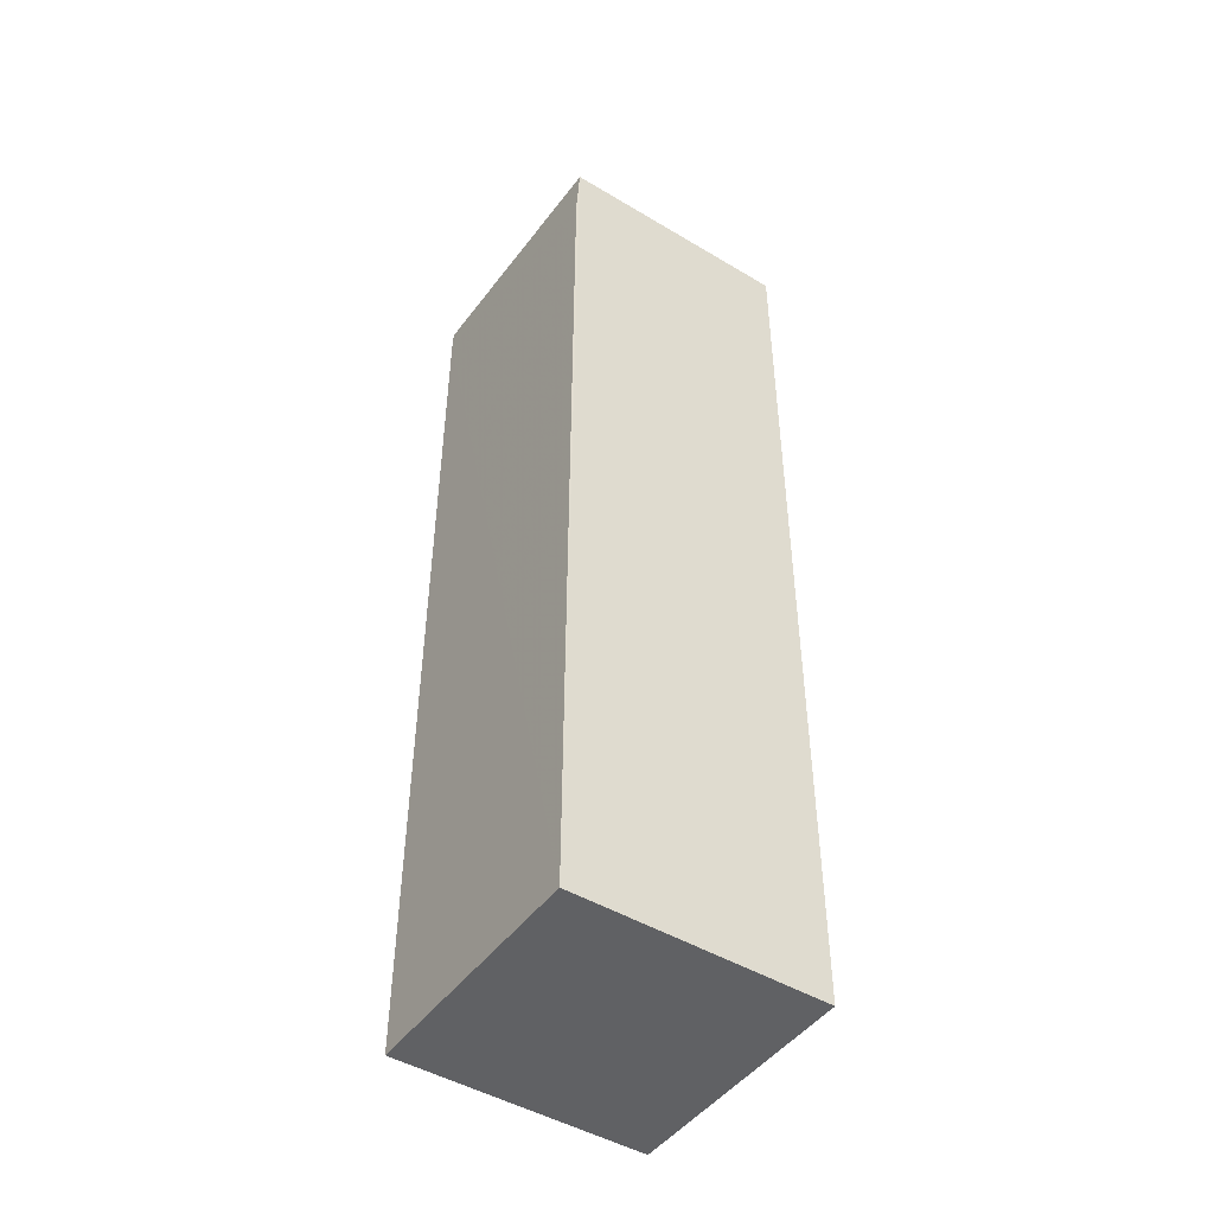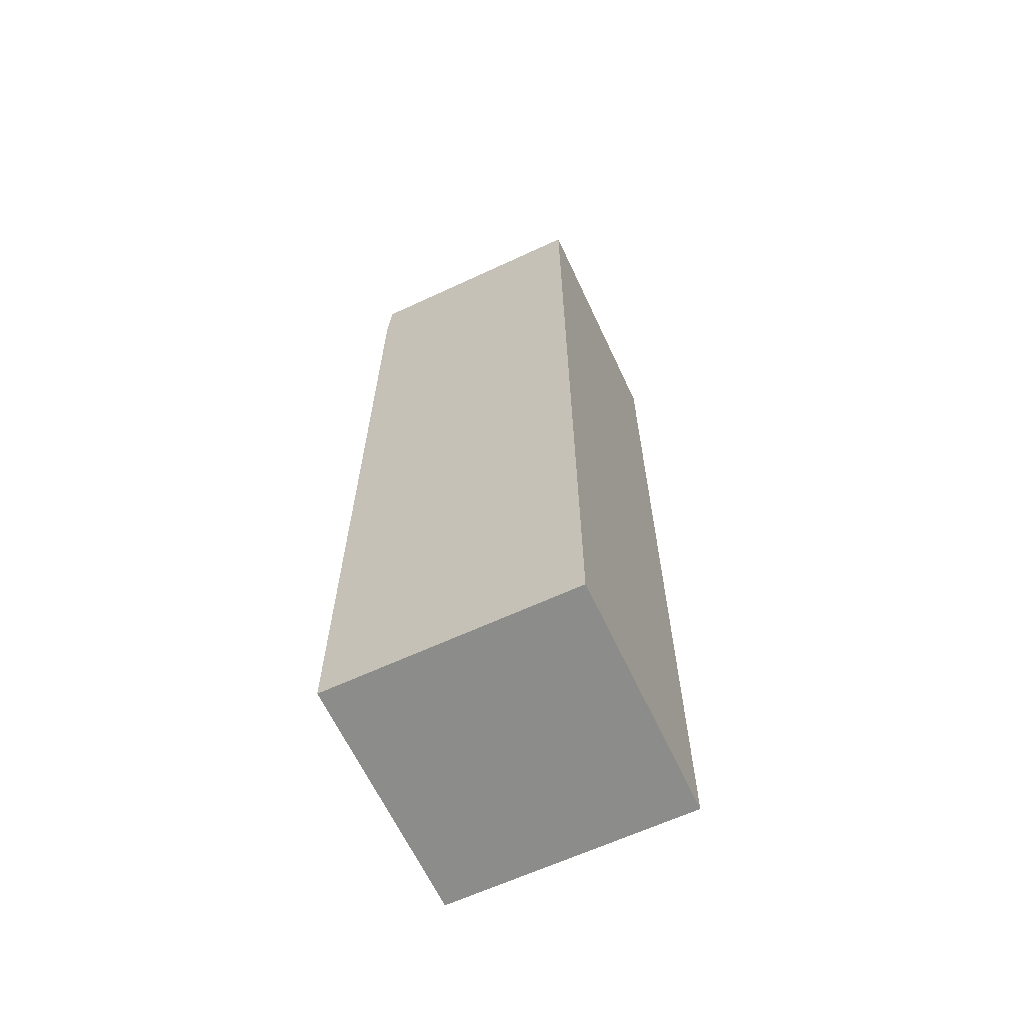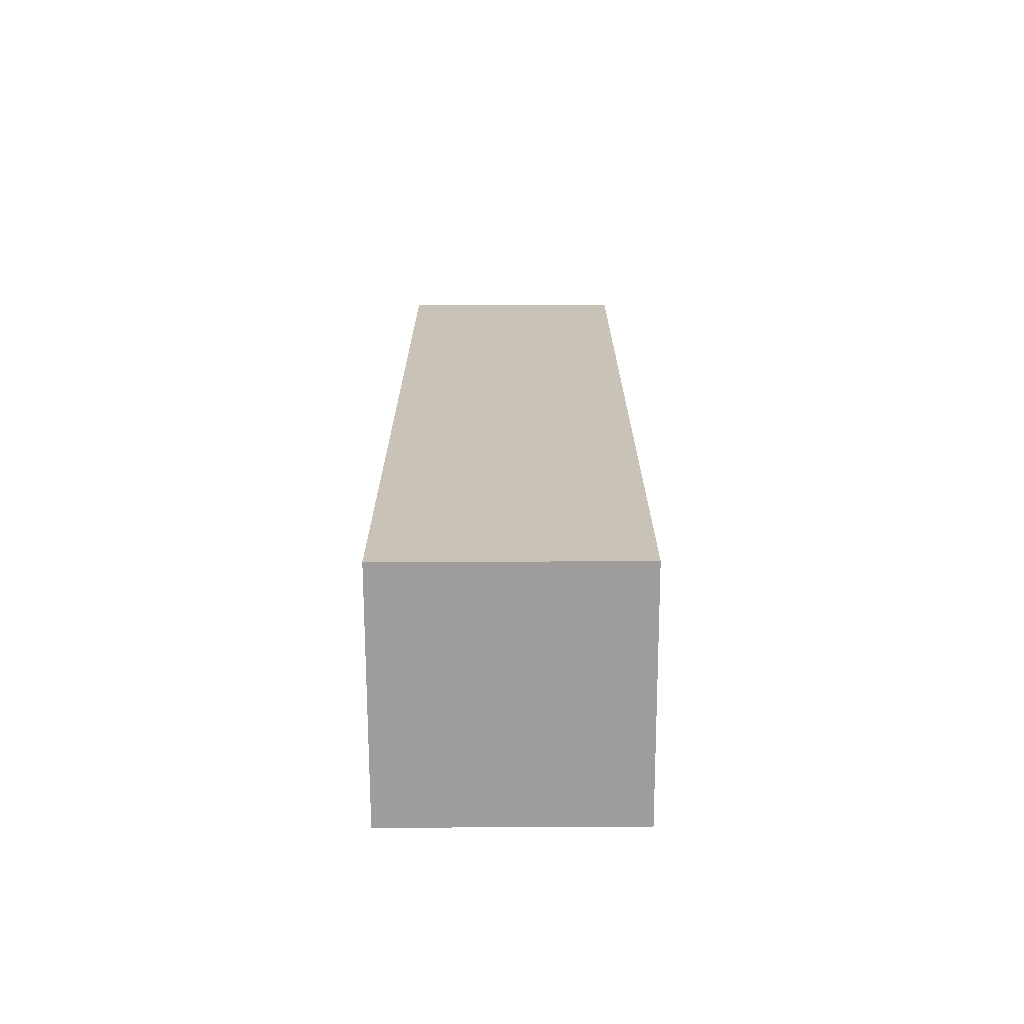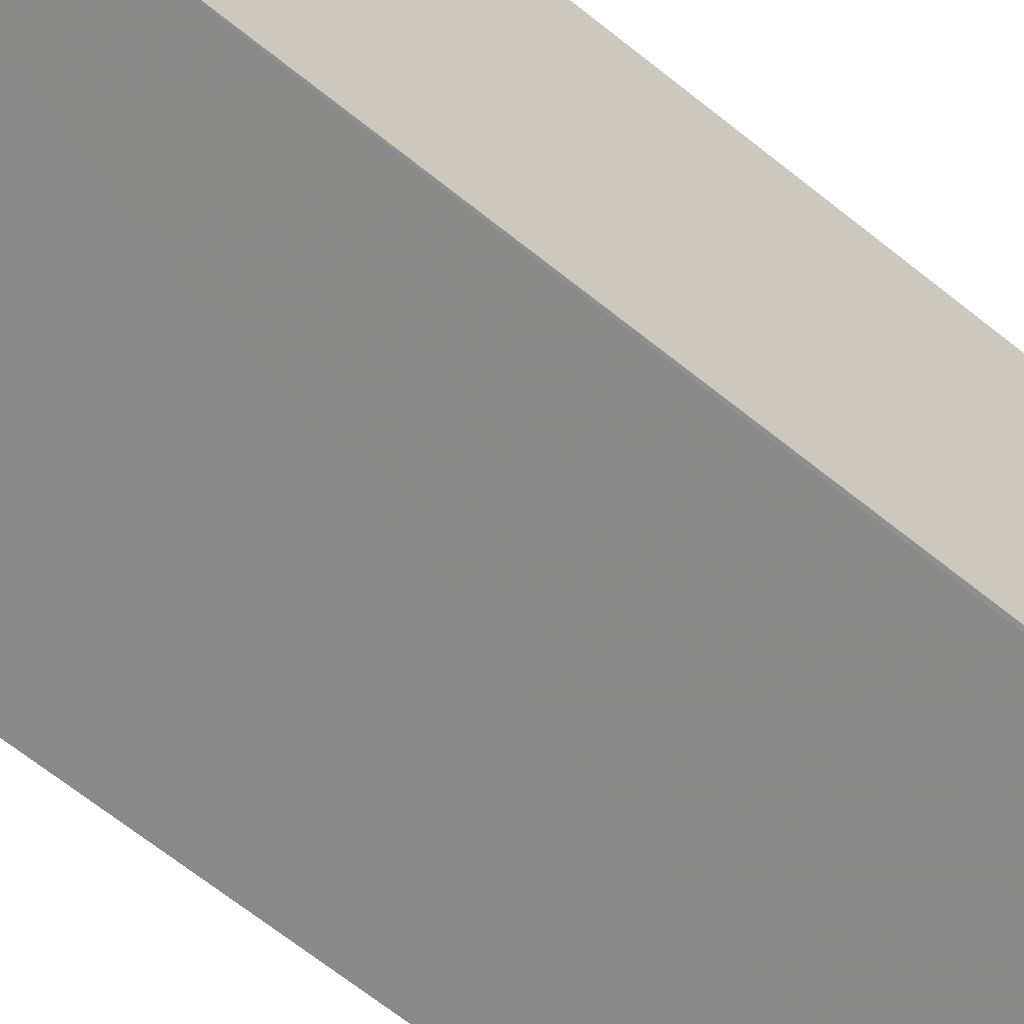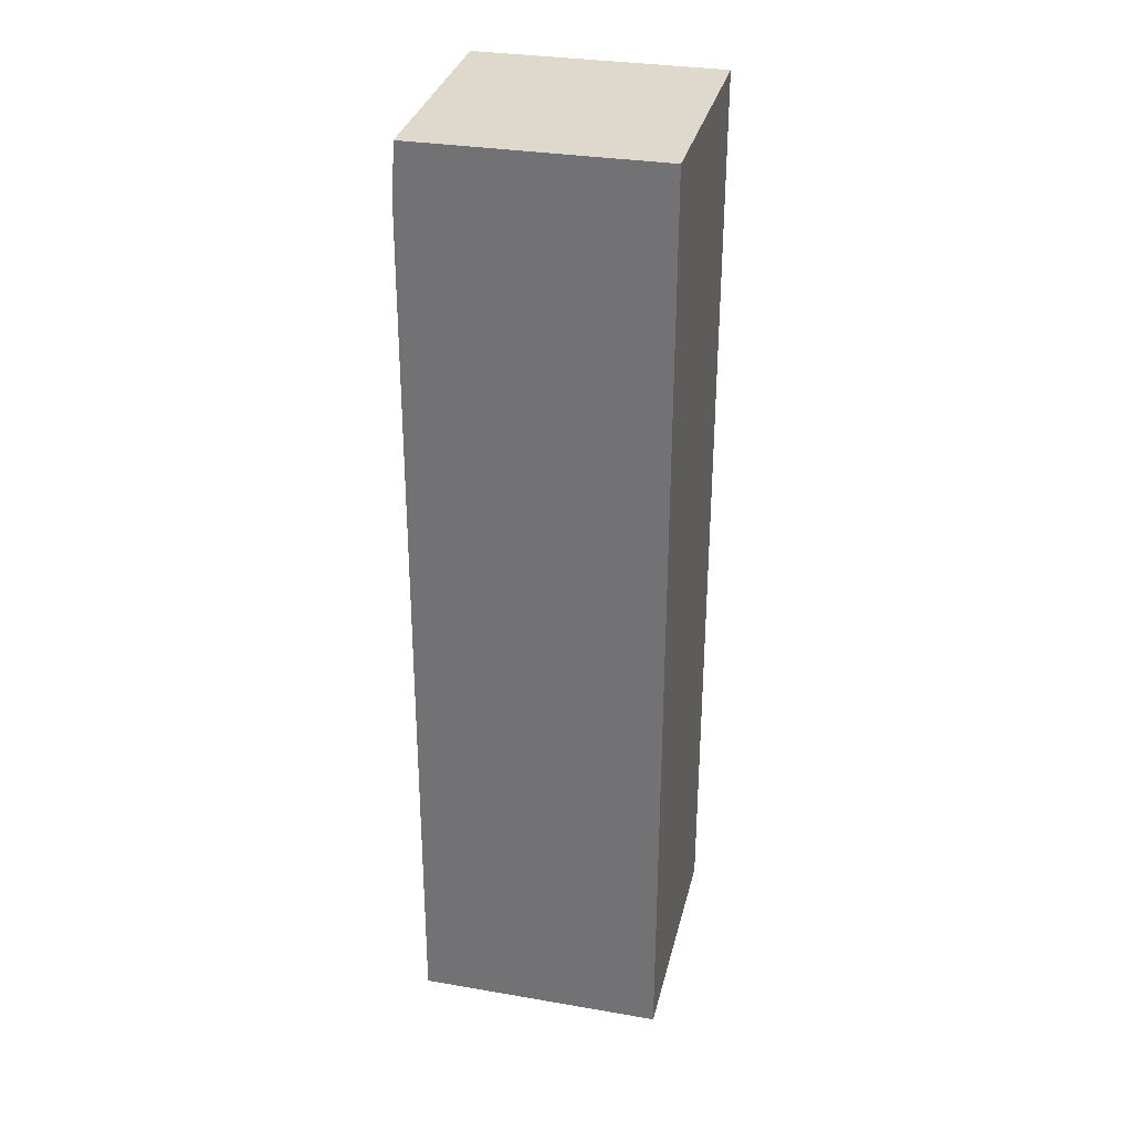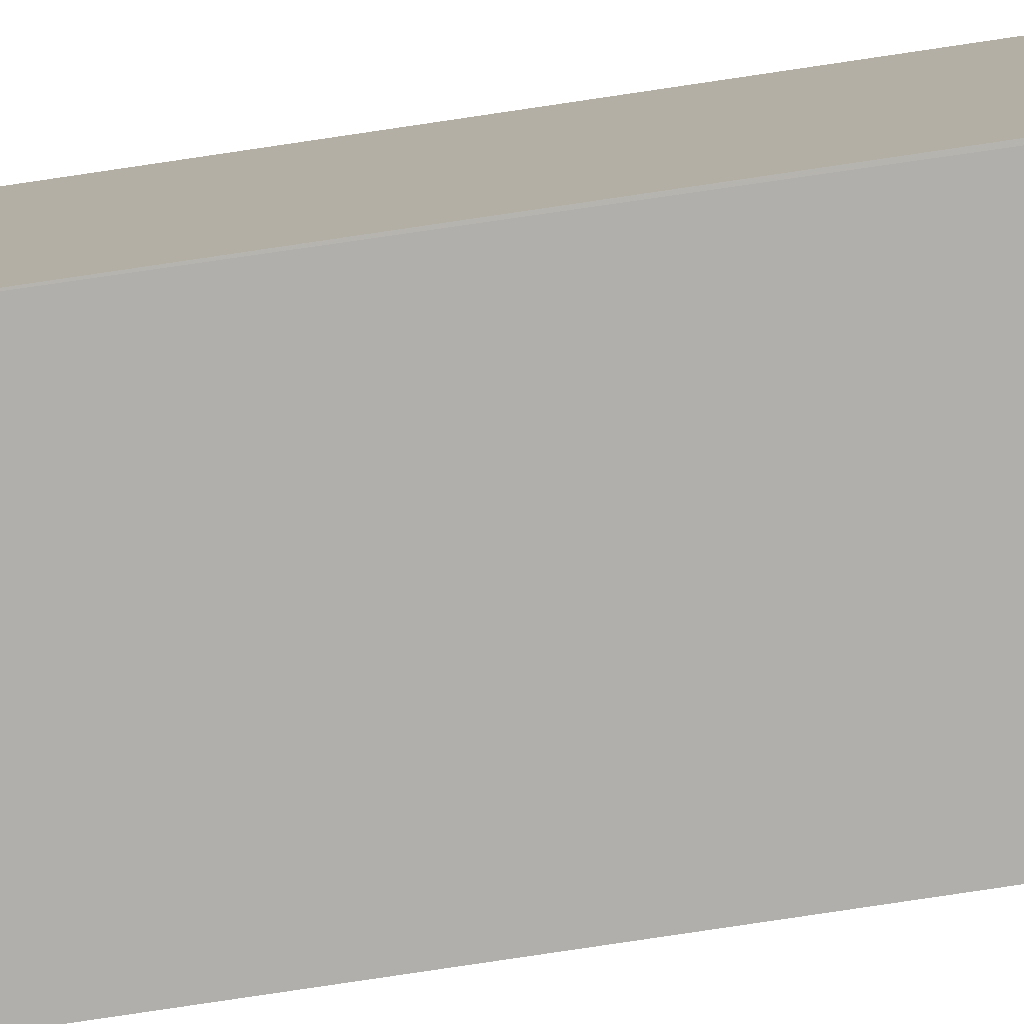
<metadata>
{"format":"obj","ext":"obj","renderer":"f3d","projection":"perspective","resolution":1024,"background":"white","views":[{"elev":-46.8,"azim":-34.2,"up":"+Z"},{"elev":-64.1,"azim":25.1,"up":"+Z"},{"elev":-70.5,"azim":90.2,"up":"+Z"},{"elev":-63.3,"azim":-129.5,"up":"+Y"},{"elev":32.0,"azim":13.4,"up":"+Z"},{"elev":-78.3,"azim":-81.4,"up":"+Y"}]}
</metadata>
<code>
v -0.03058 0.03618 0.1578
v -0.03058 0.001716 0.1578
v -0.03058 0.001716 0.02521
v -0.06536 0.03616 0.02524
v -0.06488 0.03618 0.1578
v -0.06536 0.00171 0.02528
v -0.03058 0.03618 0.02521
v -0.06498 0.03618 0.155
v -0.06443 0.001724 0.1577
v -0.06494 0.001743 0.1496
v -0.06488 0.03353 0.1578
f 1 2 3
f 5 2 1
f 6 3 2
f 6 4 3
f 7 1 3
f 7 3 4
f 8 4 6
f 8 7 4
f 8 5 1
f 8 1 7
f 9 6 2
f 10 8 6
f 10 6 9
f 11 10 9
f 11 5 8
f 11 8 10
f 11 9 2
f 11 2 5

</code>
